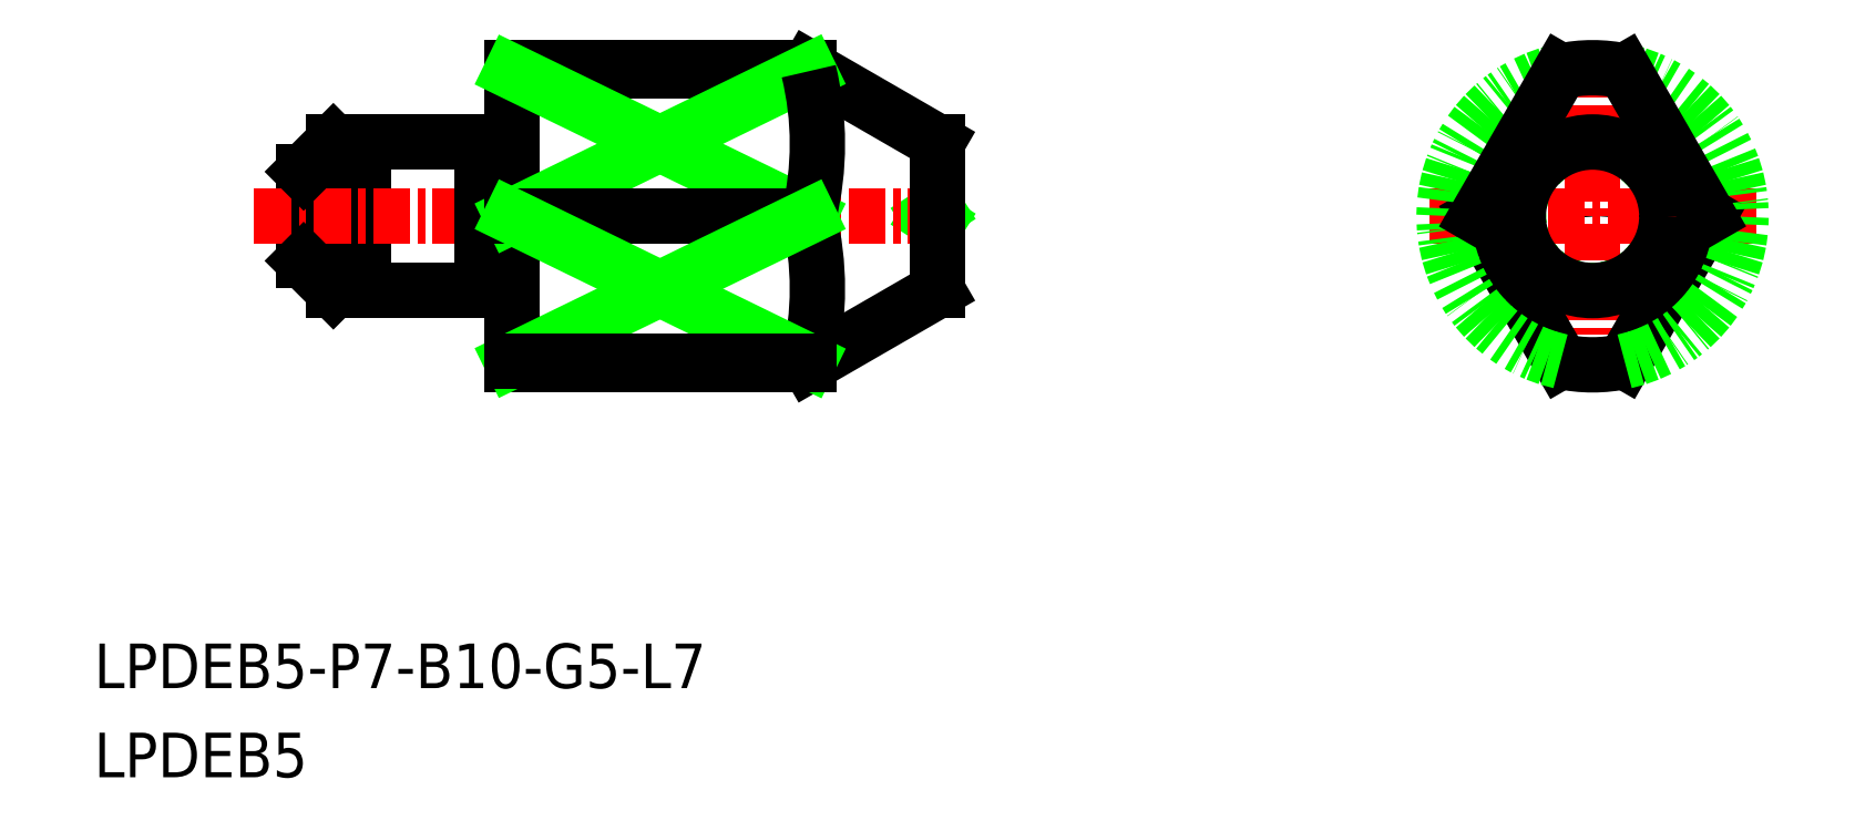
<metadata>
{"format":"dxf","ext":"dxf","renderer":"ezdxf+matplotlib","layout":"modelspace","background":"white","min_lineweight":24,"dpi":150}
</metadata>
<code>
0
SECTION
2
ENTITIES
0
LINE
8
0
10
-1862
20
-536.7
30
0
11
-1862
21
-531.7
31
0
0
ARC
8
0
10
-1858
20
-536.7
30
0
40
0.1
50
90
51
180
0
ARC
8
0
10
-1857
20
-536.7
30
0
40
0.1
50
0
51
90
0
LINE
8
0
10
-1857
20
-536.7
30
0
11
-1857
21
-536.7
31
0
0
LINE
8
0
10
-1858
20
-536.6
30
0
11
-1857
21
-536.6
31
0
0
CIRCLE
8
0
10
-1821
20
-534.2
30
0
40
0.1875
0
LINE
8
0
10
-1843
20
-534.4
30
0
11
-1843
21
-534.2
31
0
0
LINE
8
0
10
-1843
20
-534
30
0
11
-1843
21
-534.2
31
0
0
LINE
8
0
10
-1847
20
-529.3
30
0
11
-1847
21
-529.2
31
0
0
CIRCLE
8
0
10
-1821
20
-534.2
30
0
40
2.5
0
LINE
8
0
10
-1863
20
-536.7
30
0
11
-1863
21
-531.7
31
0
0
LINE
8
0
10
-1858
20
-531.8
30
0
11
-1857
21
-531.8
31
0
0
LINE
8
0
10
-1857
20
-531.7
30
0
11
-1857
21
-531.7
31
0
0
ARC
8
0
10
-1857
20
-531.7
30
0
40
0.1
50
270
51
0
0
LINE
8
0
10
-1857
20
-529.2
30
0
11
-1847
21
-529.2
31
0
0
LINE
8
0
10
-1863
20
-531.7
30
0
11
-1858
21
-531.7
31
0
0
ARC
8
0
10
-1858
20
-531.7
30
0
40
0.1
50
180
51
270
0
LINE
8
0
10
-1857
20
-539.2
30
0
11
-1847
21
-539.2
31
0
0
LINE
8
0
10
-1863
20
-536.7
30
0
11
-1858
21
-536.7
31
0
0
LINE
8
0
10
-1864
20
-535.7
30
0
11
-1864
21
-532.7
31
0
0
LINE
8
0
10
-1858
20
-536.7
30
0
11
-1858
21
-531.7
31
0
0
LINE
8
0
10
-1857
20
-539.2
30
0
11
-1857
21
-529.2
31
0
0
TEXT
8
0
10
-1871
20
-553.1
30
0
40
1.5
1
LPDEB5
0
TEXT
8
0
10
-1871
20
-550.1
30
0
40
1.5
1
LPDEB5-P7-B10-G5-L7
0
LINE
8
CENTER
10
-1826
20
-534.2
30
0
11
-1815
21
-534.2
31
0
0
LINE
8
CENTER
10
-1821
20
-539.7
30
0
11
-1821
21
-528.7
31
0
0
LINE
8
CENTER
10
-1866
20
-534.2
30
0
11
-1842
21
-534.2
31
0
0
LINE
8
0
10
-1864
20
-532.7
30
0
11
-1863
21
-531.7
31
0
0
LINE
8
0
10
-1864
20
-535.7
30
0
11
-1863
21
-536.7
31
0
0
LINE
8
0
10
-1858
20
-536.7
30
0
11
-1858
21
-531.7
31
0
0
LINE
8
0
10
-1847
20
-539.2
30
0
11
-1843
21
-536.7
31
0
0
LINE
8
0
10
-1847
20
-529.2
30
0
11
-1843
21
-531.7
31
0
0
LINE
8
0
10
-1843
20
-531.7
30
0
11
-1843
21
-536.7
31
0
0
CIRCLE
8
0
10
-1821
20
-534.2
30
0
40
2.5
0
LINE
8
0
10
-1817
20
-534.2
30
0
11
-1820
21
-539.1
31
0
0
ARC
8
0
10
-1821
20
-534.2
30
0
40
5
50
257.5
51
282.5
0
ARC
8
0
10
-1821
20
-534.2
30
0
40
5
50
282.5
51
77.54
0
LINE
8
0
10
-1825
20
-534.2
30
0
11
-1822
21
-539.1
31
0
0
ARC
8
0
10
-1821
20
-534.2
30
0
40
5
50
102.5
51
257.5
0
LINE
8
0
10
-1825
20
-534.2
30
0
11
-1822
21
-529.3
31
0
0
LINE
8
0
10
-1817
20
-534.2
30
0
11
-1820
21
-529.3
31
0
0
ARC
8
0
10
-1821
20
-534.2
30
0
40
5
50
77.54
51
102.5
0
LINE
8
0
10
-1847
20
-529.3
30
0
11
-1857
21
-529.3
31
0
0
LINE
8
0
10
-1847
20
-529.3
30
0
11
-1857
21
-534.2
31
0
0
LINE
8
0
10
-1857
20
-529.3
30
0
11
-1847
21
-534.2
31
0
0
ARC
8
0
10
-1857
20
-531.7
30
0
40
10.39
50
346.4
51
13.58
0
LINE
8
0
10
-1857
20
-534.2
30
0
11
-1847
21
-534.2
31
0
0
ARC
8
0
10
-1857
20
-536.6
30
0
40
10.39
50
346.4
51
13.58
0
LINE
8
0
10
-1857
20
-539
30
0
11
-1847
21
-534.2
31
0
0
LINE
8
0
10
-1847
20
-539.1
30
0
11
-1857
21
-534.2
31
0
0
LINE
8
0
10
-1847
20
-539.1
30
0
11
-1857
21
-539.1
31
0
0
LINE
8
0
10
-1847
20
-539.1
30
0
11
-1847
21
-539.2
31
0
0
ENDSEC
0
EOF

</code>
